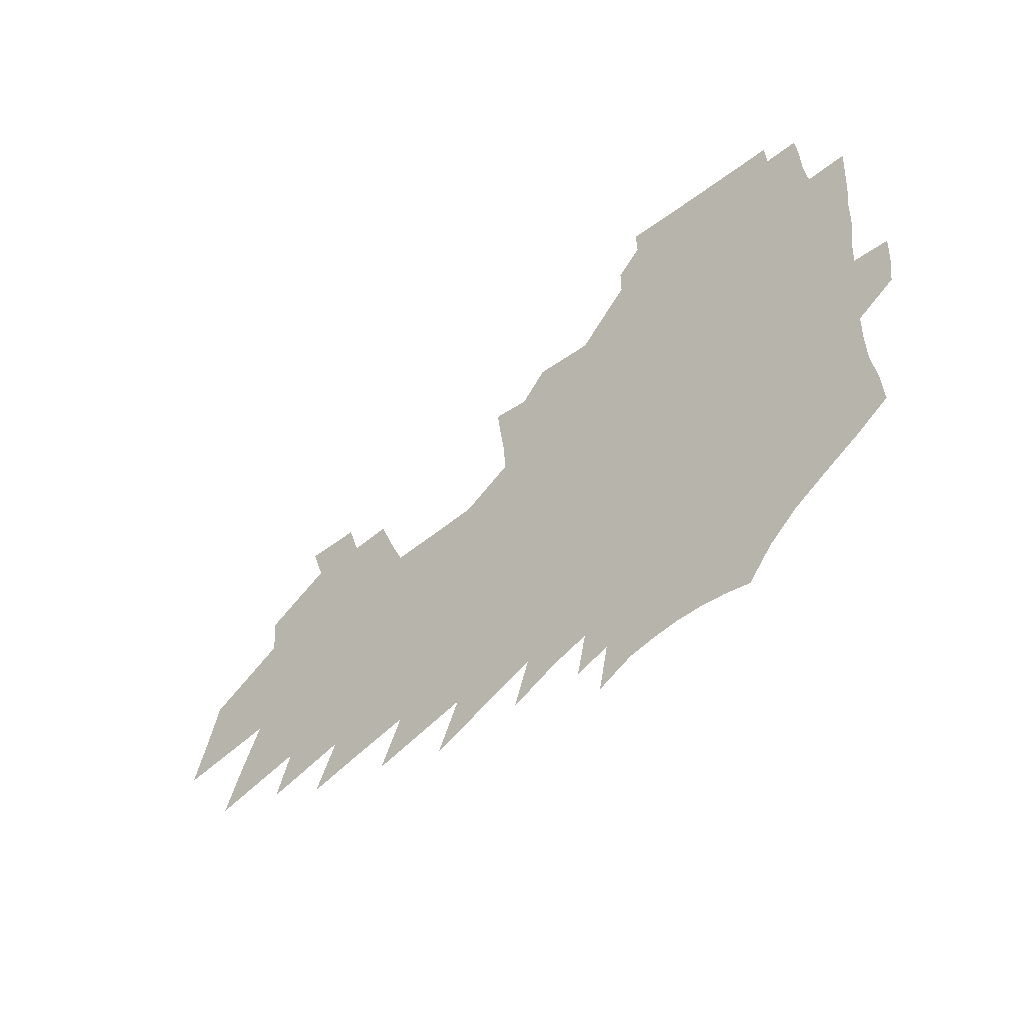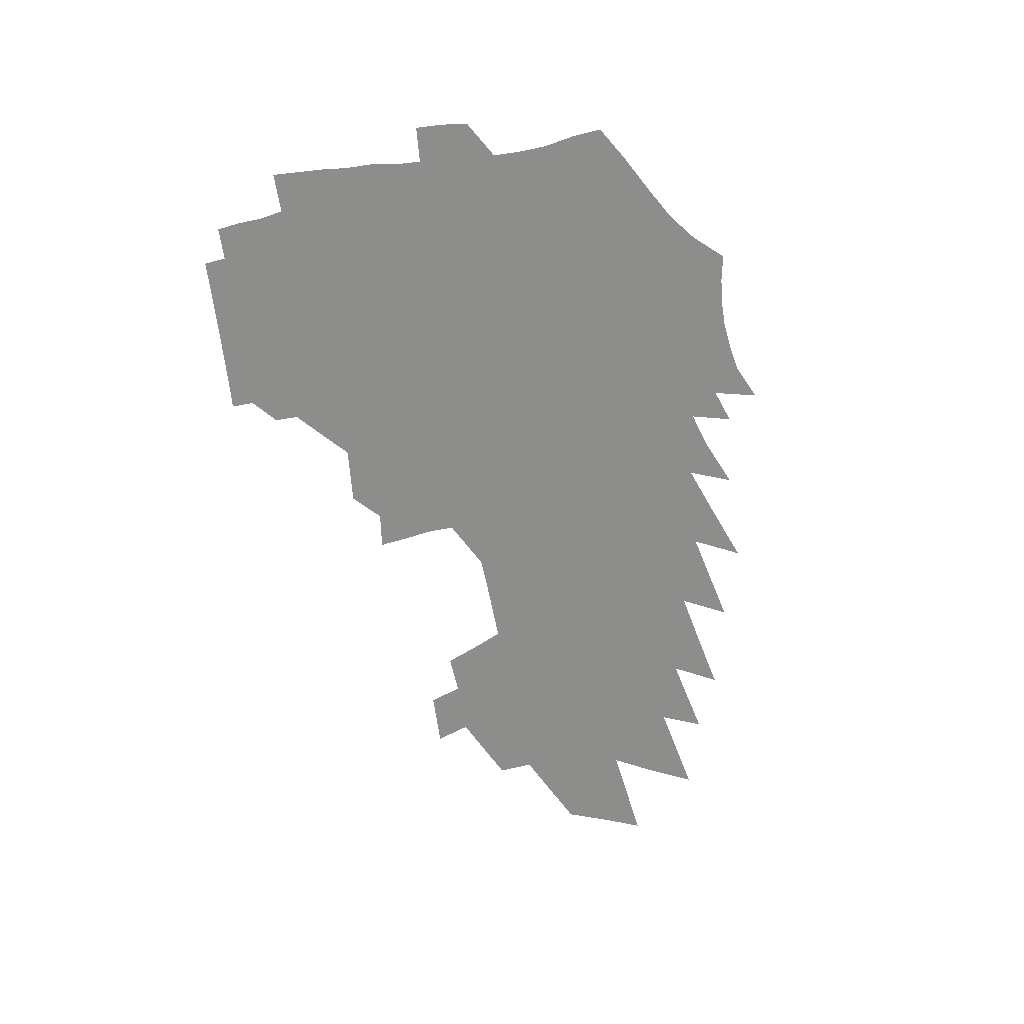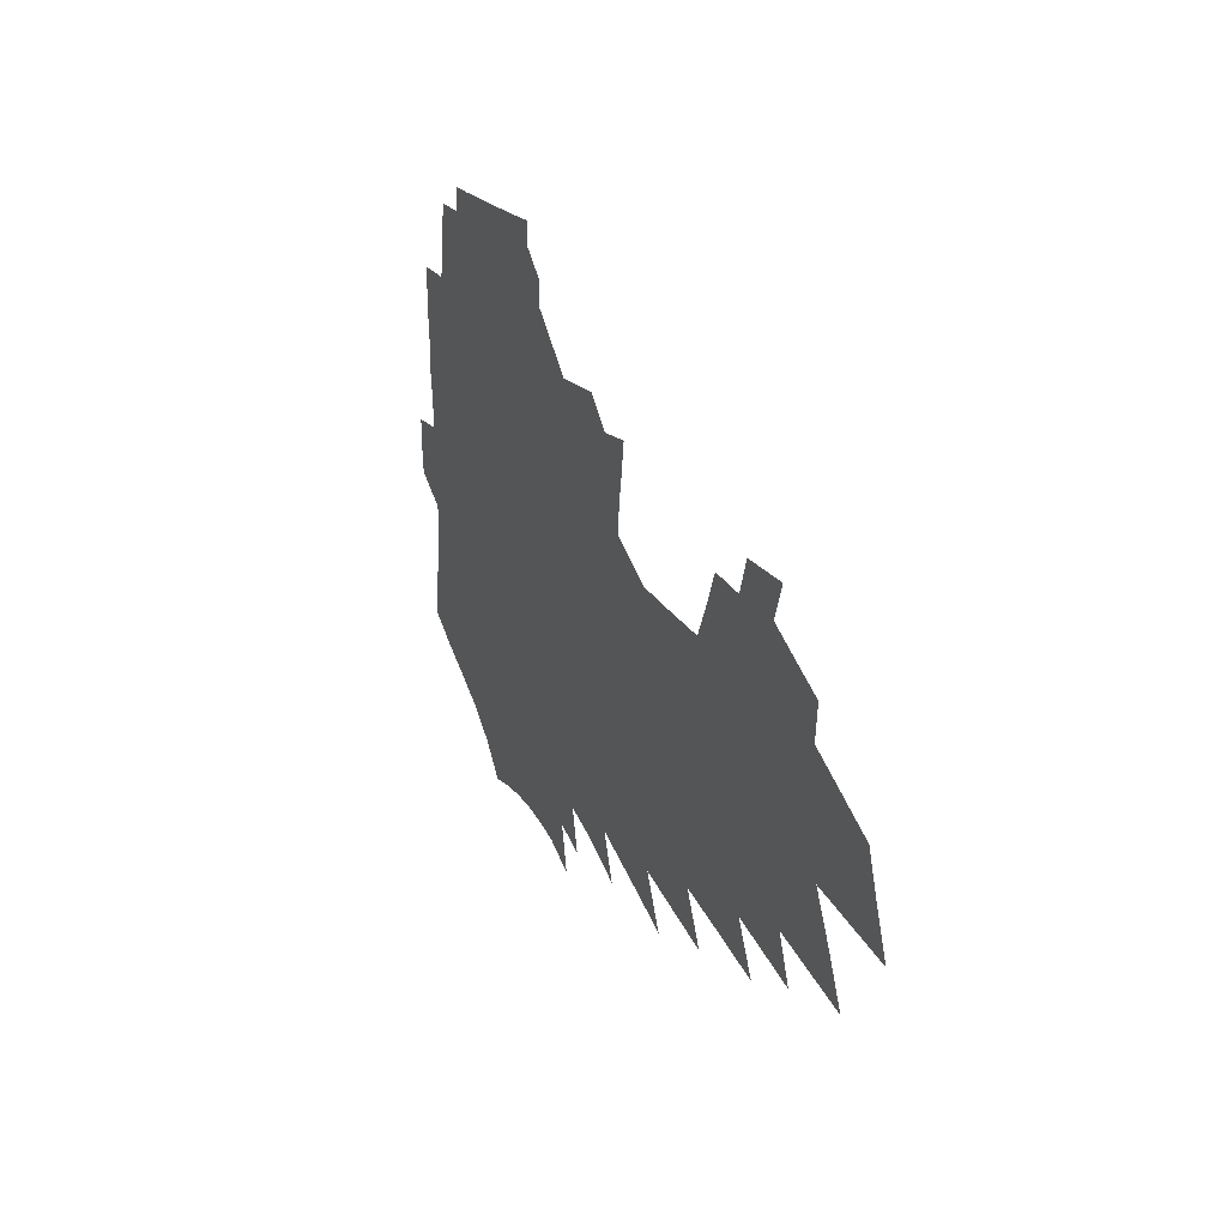
<metadata>
{"format":"obj","ext":"obj","renderer":"f3d","projection":"perspective","resolution":1024,"background":"white","views":[{"elev":-45.6,"azim":-137.6,"up":"+Y"},{"elev":-64.4,"azim":-81.6,"up":"+Z"},{"elev":22.2,"azim":65.8,"up":"+Y"}]}
</metadata>
<code>
v 210.5 254.4 0
v 209.2 266.7 0
v 208.9 279.1 0
v 222.8 190.8 0
v 224.2 204.5 0
v 227 218.6 0
v 227.8 231.4 0
v 227.8 243.7 0
v 226.3 255.8 0
v 225.9 267.9 0
v 225.5 280.1 0
v 225.2 292.2 0
v 223.4 304.4 0
v 223.4 316.5 0
v 222.4 328.6 0
v 222 340.5 0
v 221.6 352.4 0
v 238.6 180.7 0
v 238.8 193.8 0
v 240.7 207.5 0
v 242 220.5 0
v 244.2 233.6 0
v 244.7 245.5 0
v 242.3 257.1 0
v 241.8 269.1 0
v 241.1 281 0
v 240.6 293 0
v 240.2 305 0
v 239.3 317 0
v 239.5 328.9 0
v 240.3 340.6 0
v 240.2 352.1 0
v 242.4 363.3 0
v 243.1 374.3 0
v 244.6 385 0
v 255 171.4 0
v 253.4 183.5 0
v 254.4 196.8 0
v 254.9 209.5 0
v 255.8 222.1 0
v 256.6 234.4 0
v 258.3 246.7 0
v 256.2 258.2 0
v 254.8 270 0
v 254.2 281.9 0
v 255 293.8 0
v 253.8 305.7 0
v 253.6 317.6 0
v 254.5 329.4 0
v 255.1 340.9 0
v 255.4 352.4 0
v 256.7 363.6 0
v 258 374.5 0
v 259.9 385.1 0
v 261.1 395.3 0
v 270.5 162.1 0
v 270.1 174.9 0
v 269.5 187.3 0
v 269.1 199.4 0
v 269.4 211.8 0
v 269.4 223.7 0
v 269.4 235.6 0
v 269.9 247.5 0
v 268.9 259 0
v 267.9 270.8 0
v 267.3 282.6 0
v 266.6 294.5 0
v 266.5 306.4 0
v 267.3 318.3 0
v 267.6 329.9 0
v 268.3 341.4 0
v 268.6 352.7 0
v 269.5 363.9 0
v 271 374.8 0
v 272.3 385.3 0
v 273.8 395.5 0
v 283.6 151.3 0
v 284.6 166 0
v 284 178.1 0
v 283.1 189.8 0
v 283 201.9 0
v 282.3 213.4 0
v 282.4 225.2 0
v 282.1 236.8 0
v 281.7 248.2 0
v 280.6 259.8 0
v 279.6 271.5 0
v 278.9 283.3 0
v 278.8 295.1 0
v 278.7 306.9 0
v 279.3 318.7 0
v 279.5 330.3 0
v 279.6 341.8 0
v 280.8 353.2 0
v 281.4 364.3 0
v 283.2 375.2 0
v 283.8 385.7 0
v 285.6 396 0
v 295.2 137.9 0
v 296.4 154.6 0
v 296.5 168 0
v 295.8 179.8 0
v 295.8 192 0
v 295.2 203.5 0
v 294.8 215 0
v 294.5 226.3 0
v 294.3 237.7 0
v 293.3 248.9 0
v 292.3 260.4 0
v 291.2 272.1 0
v 291 283.8 0
v 290.6 295.6 0
v 290.6 307.4 0
v 290.9 319.2 0
v 291.2 330.8 0
v 291.9 342.3 0
v 292.3 353.6 0
v 293.4 364.8 0
v 294.1 375.6 0
v 295.2 386.1 0
v 296.1 396.2 0
v 307.5 140 0
v 308.1 156.7 0
v 307.8 169.4 0
v 307.3 181.2 0
v 307 193.2 0
v 306.7 204.8 0
v 306 215.8 0
v 306.2 227.4 0
v 306.2 238.5 0
v 305 249.5 0
v 303.7 260.9 0
v 302.9 272.6 0
v 302.6 284.2 0
v 302.1 296.1 0
v 302.4 307.9 0
v 302.4 319.6 0
v 302.8 331.2 0
v 303.3 342.6 0
v 303.6 353.9 0
v 304.4 365.1 0
v 304.8 375.8 0
v 305.9 386.4 0
v 306.6 396.6 0
v 319.3 140.8 0
v 319.1 156.8 0
v 318.7 169.8 0
v 318.3 182.1 0
v 318 194.2 0
v 317.6 205.7 0
v 317.3 217 0
v 317.2 228.1 0
v 317.2 239.1 0
v 316.3 249.8 0
v 315.3 261.1 0
v 314.4 272.9 0
v 313.9 284.7 0
v 313.6 296.5 0
v 313.7 308.2 0
v 313.9 319.9 0
v 314.1 331.5 0
v 314.5 342.9 0
v 314.9 354.2 0
v 315.4 365.5 0
v 316 376.3 0
v 316.6 386.7 0
v 317.1 397 0
v 331.1 140.7 0
v 330.2 156.2 0
v 329.7 169.2 0
v 329.1 182.2 0
v 328.7 194.7 0
v 328.3 206 0
v 328 217.4 0
v 327.7 228.4 0
v 327.6 239.5 0
v 327.1 250.1 0
v 326.5 261.1 0
v 325.6 273.1 0
v 325 285.4 0
v 324.9 296.9 0
v 325.1 308.5 0
v 325.3 320.2 0
v 325.5 331.8 0
v 325.8 343.2 0
v 326.2 354.5 0
v 326.5 365.7 0
v 326.9 376.5 0
v 327.3 387.1 0
v 327.7 397.4 0
v 343.2 139.1 0
v 341.8 155 0
v 340.9 168.8 0
v 340.2 181.5 0
v 339.4 194.4 0
v 338.9 206.1 0
v 338.5 217.6 0
v 338.1 228.9 0
v 337.8 239.7 0
v 337.6 250.4 0
v 337.2 261.4 0
v 336.7 273.1 0
v 336.2 285.4 0
v 336.3 296.9 0
v 336.5 308.6 0
v 336.9 320.2 0
v 337.1 331.9 0
v 337.4 343.4 0
v 337.7 354.7 0
v 337.9 365.9 0
v 337.9 376.9 0
v 338.4 387.5 0
v 338.8 398 0
v 356 136.4 0
v 354 152.9 0
v 352.5 167.6 0
v 351.5 180.8 0
v 350.3 194.1 0
v 349.9 205.5 0
v 349.3 217.4 0
v 348.7 228.9 0
v 348.2 240.1 0
v 348 250.6 0
v 347.9 261.4 0
v 347.7 273.1 0
v 347.7 284.8 0
v 347.8 296.6 0
v 348.2 308.4 0
v 348.6 320.3 0
v 348.9 332 0
v 349.2 343.5 0
v 349.4 354.9 0
v 349.5 366.2 0
v 349.7 377.2 0
v 372.3 128.6 0
v 367.9 148.9 0
v 364.6 166.3 0
v 363.2 179.8 0
v 362 192.9 0
v 360.8 205.7 0
v 360.3 217.1 0
v 359.2 229.1 0
v 358.7 240.1 0
v 358.4 250.8 0
v 358.5 261.6 0
v 358.7 272.9 0
v 359 284.3 0
v 359.4 296 0
v 359.8 308.1 0
v 360.3 320.2 0
v 360.8 332 0
v 361 343.7 0
v 361.3 355.2 0
v 383.7 143.1 0
v 379.3 161.8 0
v 375.7 178.2 0
v 374.2 191.5 0
v 373.1 204.2 0
v 371.5 216.9 0
v 370 229.1 0
v 369.3 240.1 0
v 369.1 250.8 0
v 369.3 261.5 0
v 369.7 272.6 0
v 370.2 283.9 0
v 370.9 295.8 0
v 371.5 307.9 0
v 372.2 320.1 0
v 372.7 332 0
v 373.2 343.8 0
v 395.8 156.5 0
v 391.4 173.5 0
v 389.4 187.6 0
v 387.6 201.2 0
v 384.7 215 0
v 382.7 227.7 0
v 382.4 239 0
v 381.3 250.4 0
v 380.9 261.5 0
v 381.3 272.6 0
v 381.9 284.1 0
v 382.5 295.6 0
v 383.5 307.8 0
v 384.1 319.8 0
v 385 332.1 0
v 386.5 344.7 0
v 418.5 146.3 0
v 411.3 166.2 0
v 405.8 183.4 0
v 404.5 197.1 0
v 400.2 212.1 0
v 395.8 226.6 0
v 395.2 238.3 0
v 394.3 249.9 0
v 394.3 261.3 0
v 394.1 272.7 0
v 394.1 284.1 0
v 394.7 295.7 0
v 396.1 308 0
v 396.7 320 0
v 398 332.5 0
v 400.1 345.7 0
v 434.9 157.1 0
v 428.9 175.2 0
v 424.7 191.2 0
v 419 207.6 0
v 411.9 224.1 0
v 409.1 237.2 0
v 407.7 249.3 0
v 408.2 260.8 0
v 407.8 272.5 0
v 407.3 284.2 0
v 408.6 296.1 0
v 409.5 308.3 0
v 410.7 320.7 0
v 412.3 333.5 0
v 462.5 146.1 0
v 452 167.9 0
v 445.3 186 0
v 440.4 202.1 0
v 432.1 219.8 0
v 426.6 234.9 0
v 424.6 247.7 0
v 424.6 259.9 0
v 423.4 272.2 0
v 424.4 284.3 0
v 424.7 296.5 0
v 425.2 309 0
v 427.6 322.2 0
v 429.4 335.4 0
v 474 162.6 0
v 465.8 181.9 0
v 459 199.5 0
v 453.5 215.5 0
v 445.9 232.1 0
v 442.1 246.1 0
v 443.3 258.7 0
v 444.6 271.3 0
v 447.7 284.1 0
v 497.8 156.8 0
v 487.3 178 0
v 479.4 196.4 0
v 470.6 214.6 0
v 465 230 0
v 460.8 244.3 0
v 459.9 257.3 0
v 461.5 269.9 0
v 467 282.9 0
v 512.1 172.6 0
v 504.1 191.5 0
v 497.2 209.1 0
v 490.4 225.8 0
v 487.1 240.6 0
v 485.1 254.7 0
v 486.8 268.2 0
v 492.8 281.8 0
v 499.7 296 0
v 506.1 310.8 0
v 539.8 166.2 0
v 529.2 187 0
v 526.9 203.4 0
v 519.5 221 0
v 516.5 236.6 0
v 516.2 251.4 0
v 517.1 265.9 0
v 517.2 280.4 0
v 520 294.7 0
v 524.5 309.3 0
v 529.8 324.3 0
v 567.6 177.9 0
v 560 197.1 0
v 554.2 215 0
v 549.4 232 0
v 548.2 247.8 0
v 547.4 263.4 0
v 546.9 278.7 0
v 549.2 293.8 0
v 550 308.9 0
v 555.7 324.5 0
v 604 187.6 0
v 594.8 207.7 0
v 584.7 227.2 0
v 582.3 244.2 0
v 580.3 260.8 0
v 580.4 276.9 0
v 582.1 292.9 0
v 631.5 220.4 0
v 624.2 239.5 0
v 617.9 257.9 0
f 8 9 1
f 1 9 2
f 9 10 2
f 2 10 3
f 10 11 3
f 18 19 4
f 4 19 5
f 19 20 5
f 5 20 6
f 20 21 6
f 6 21 7
f 21 22 7
f 7 22 8
f 22 23 8
f 8 23 9
f 23 24 9
f 9 24 10
f 24 25 10
f 10 25 11
f 25 26 11
f 11 26 12
f 26 27 12
f 12 27 13
f 27 28 13
f 13 28 14
f 28 29 14
f 14 29 15
f 29 30 15
f 15 30 16
f 30 31 16
f 16 31 17
f 31 32 17
f 36 37 18
f 18 37 19
f 37 38 19
f 19 38 20
f 38 39 20
f 20 39 21
f 39 40 21
f 21 40 22
f 40 41 22
f 22 41 23
f 41 42 23
f 23 42 24
f 42 43 24
f 24 43 25
f 43 44 25
f 25 44 26
f 44 45 26
f 26 45 27
f 45 46 27
f 27 46 28
f 46 47 28
f 28 47 29
f 47 48 29
f 29 48 30
f 48 49 30
f 30 49 31
f 49 50 31
f 31 50 32
f 50 51 32
f 32 51 33
f 51 52 33
f 33 52 34
f 52 53 34
f 34 53 35
f 53 54 35
f 56 57 36
f 36 57 37
f 57 58 37
f 37 58 38
f 58 59 38
f 38 59 39
f 59 60 39
f 39 60 40
f 60 61 40
f 40 61 41
f 61 62 41
f 41 62 42
f 62 63 42
f 42 63 43
f 63 64 43
f 43 64 44
f 64 65 44
f 44 65 45
f 65 66 45
f 45 66 46
f 66 67 46
f 46 67 47
f 67 68 47
f 47 68 48
f 68 69 48
f 48 69 49
f 69 70 49
f 49 70 50
f 70 71 50
f 50 71 51
f 71 72 51
f 51 72 52
f 72 73 52
f 52 73 53
f 73 74 53
f 53 74 54
f 74 75 54
f 54 75 55
f 75 76 55
f 77 78 56
f 56 78 57
f 78 79 57
f 57 79 58
f 79 80 58
f 58 80 59
f 80 81 59
f 59 81 60
f 81 82 60
f 60 82 61
f 82 83 61
f 61 83 62
f 83 84 62
f 62 84 63
f 84 85 63
f 63 85 64
f 85 86 64
f 64 86 65
f 86 87 65
f 65 87 66
f 87 88 66
f 66 88 67
f 88 89 67
f 67 89 68
f 89 90 68
f 68 90 69
f 90 91 69
f 69 91 70
f 91 92 70
f 70 92 71
f 92 93 71
f 71 93 72
f 93 94 72
f 72 94 73
f 94 95 73
f 73 95 74
f 95 96 74
f 74 96 75
f 96 97 75
f 75 97 76
f 97 98 76
f 99 100 77
f 77 100 78
f 100 101 78
f 78 101 79
f 101 102 79
f 79 102 80
f 102 103 80
f 80 103 81
f 103 104 81
f 81 104 82
f 104 105 82
f 82 105 83
f 105 106 83
f 83 106 84
f 106 107 84
f 84 107 85
f 107 108 85
f 85 108 86
f 108 109 86
f 86 109 87
f 109 110 87
f 87 110 88
f 110 111 88
f 88 111 89
f 111 112 89
f 89 112 90
f 112 113 90
f 90 113 91
f 113 114 91
f 91 114 92
f 114 115 92
f 92 115 93
f 115 116 93
f 93 116 94
f 116 117 94
f 94 117 95
f 117 118 95
f 95 118 96
f 118 119 96
f 96 119 97
f 119 120 97
f 97 120 98
f 120 121 98
f 99 122 100
f 122 123 100
f 100 123 101
f 123 124 101
f 101 124 102
f 124 125 102
f 102 125 103
f 125 126 103
f 103 126 104
f 126 127 104
f 104 127 105
f 127 128 105
f 105 128 106
f 128 129 106
f 106 129 107
f 129 130 107
f 107 130 108
f 130 131 108
f 108 131 109
f 131 132 109
f 109 132 110
f 132 133 110
f 110 133 111
f 133 134 111
f 111 134 112
f 134 135 112
f 112 135 113
f 135 136 113
f 113 136 114
f 136 137 114
f 114 137 115
f 137 138 115
f 115 138 116
f 138 139 116
f 116 139 117
f 139 140 117
f 117 140 118
f 140 141 118
f 118 141 119
f 141 142 119
f 119 142 120
f 142 143 120
f 120 143 121
f 143 144 121
f 122 145 123
f 145 146 123
f 123 146 124
f 146 147 124
f 124 147 125
f 147 148 125
f 125 148 126
f 148 149 126
f 126 149 127
f 149 150 127
f 127 150 128
f 150 151 128
f 128 151 129
f 151 152 129
f 129 152 130
f 152 153 130
f 130 153 131
f 153 154 131
f 131 154 132
f 154 155 132
f 132 155 133
f 155 156 133
f 133 156 134
f 156 157 134
f 134 157 135
f 157 158 135
f 135 158 136
f 158 159 136
f 136 159 137
f 159 160 137
f 137 160 138
f 160 161 138
f 138 161 139
f 161 162 139
f 139 162 140
f 162 163 140
f 140 163 141
f 163 164 141
f 141 164 142
f 164 165 142
f 142 165 143
f 165 166 143
f 143 166 144
f 166 167 144
f 145 168 146
f 168 169 146
f 146 169 147
f 169 170 147
f 147 170 148
f 170 171 148
f 148 171 149
f 171 172 149
f 149 172 150
f 172 173 150
f 150 173 151
f 173 174 151
f 151 174 152
f 174 175 152
f 152 175 153
f 175 176 153
f 153 176 154
f 176 177 154
f 154 177 155
f 177 178 155
f 155 178 156
f 178 179 156
f 156 179 157
f 179 180 157
f 157 180 158
f 180 181 158
f 158 181 159
f 181 182 159
f 159 182 160
f 182 183 160
f 160 183 161
f 183 184 161
f 161 184 162
f 184 185 162
f 162 185 163
f 185 186 163
f 163 186 164
f 186 187 164
f 164 187 165
f 187 188 165
f 165 188 166
f 188 189 166
f 166 189 167
f 189 190 167
f 168 191 169
f 191 192 169
f 169 192 170
f 192 193 170
f 170 193 171
f 193 194 171
f 171 194 172
f 194 195 172
f 172 195 173
f 195 196 173
f 173 196 174
f 196 197 174
f 174 197 175
f 197 198 175
f 175 198 176
f 198 199 176
f 176 199 177
f 199 200 177
f 177 200 178
f 200 201 178
f 178 201 179
f 201 202 179
f 179 202 180
f 202 203 180
f 180 203 181
f 203 204 181
f 181 204 182
f 204 205 182
f 182 205 183
f 205 206 183
f 183 206 184
f 206 207 184
f 184 207 185
f 207 208 185
f 185 208 186
f 208 209 186
f 186 209 187
f 209 210 187
f 187 210 188
f 210 211 188
f 188 211 189
f 211 212 189
f 189 212 190
f 212 213 190
f 191 214 192
f 214 215 192
f 192 215 193
f 215 216 193
f 193 216 194
f 216 217 194
f 194 217 195
f 217 218 195
f 195 218 196
f 218 219 196
f 196 219 197
f 219 220 197
f 197 220 198
f 220 221 198
f 198 221 199
f 221 222 199
f 199 222 200
f 222 223 200
f 200 223 201
f 223 224 201
f 201 224 202
f 224 225 202
f 202 225 203
f 225 226 203
f 203 226 204
f 226 227 204
f 204 227 205
f 227 228 205
f 205 228 206
f 228 229 206
f 206 229 207
f 229 230 207
f 207 230 208
f 230 231 208
f 208 231 209
f 231 232 209
f 209 232 210
f 232 233 210
f 210 233 211
f 233 234 211
f 211 234 212
f 214 235 215
f 235 236 215
f 215 236 216
f 236 237 216
f 216 237 217
f 237 238 217
f 217 238 218
f 238 239 218
f 218 239 219
f 239 240 219
f 219 240 220
f 240 241 220
f 220 241 221
f 241 242 221
f 221 242 222
f 242 243 222
f 222 243 223
f 243 244 223
f 223 244 224
f 244 245 224
f 224 245 225
f 245 246 225
f 225 246 226
f 246 247 226
f 226 247 227
f 247 248 227
f 227 248 228
f 248 249 228
f 228 249 229
f 249 250 229
f 229 250 230
f 250 251 230
f 230 251 231
f 251 252 231
f 231 252 232
f 252 253 232
f 232 253 233
f 236 254 237
f 254 255 237
f 237 255 238
f 255 256 238
f 238 256 239
f 256 257 239
f 239 257 240
f 257 258 240
f 240 258 241
f 258 259 241
f 241 259 242
f 259 260 242
f 242 260 243
f 260 261 243
f 243 261 244
f 261 262 244
f 244 262 245
f 262 263 245
f 245 263 246
f 263 264 246
f 246 264 247
f 264 265 247
f 247 265 248
f 265 266 248
f 248 266 249
f 266 267 249
f 249 267 250
f 267 268 250
f 250 268 251
f 268 269 251
f 251 269 252
f 269 270 252
f 252 270 253
f 255 271 256
f 271 272 256
f 256 272 257
f 272 273 257
f 257 273 258
f 273 274 258
f 258 274 259
f 274 275 259
f 259 275 260
f 275 276 260
f 260 276 261
f 276 277 261
f 261 277 262
f 277 278 262
f 262 278 263
f 278 279 263
f 263 279 264
f 279 280 264
f 264 280 265
f 280 281 265
f 265 281 266
f 281 282 266
f 266 282 267
f 282 283 267
f 267 283 268
f 283 284 268
f 268 284 269
f 284 285 269
f 269 285 270
f 285 286 270
f 271 287 272
f 287 288 272
f 272 288 273
f 288 289 273
f 273 289 274
f 289 290 274
f 274 290 275
f 290 291 275
f 275 291 276
f 291 292 276
f 276 292 277
f 292 293 277
f 277 293 278
f 293 294 278
f 278 294 279
f 294 295 279
f 279 295 280
f 295 296 280
f 280 296 281
f 296 297 281
f 281 297 282
f 297 298 282
f 282 298 283
f 298 299 283
f 283 299 284
f 299 300 284
f 284 300 285
f 300 301 285
f 285 301 286
f 301 302 286
f 288 303 289
f 303 304 289
f 289 304 290
f 304 305 290
f 290 305 291
f 305 306 291
f 291 306 292
f 306 307 292
f 292 307 293
f 307 308 293
f 293 308 294
f 308 309 294
f 294 309 295
f 309 310 295
f 295 310 296
f 310 311 296
f 296 311 297
f 311 312 297
f 297 312 298
f 312 313 298
f 298 313 299
f 313 314 299
f 299 314 300
f 314 315 300
f 300 315 301
f 315 316 301
f 301 316 302
f 303 317 304
f 317 318 304
f 304 318 305
f 318 319 305
f 305 319 306
f 319 320 306
f 306 320 307
f 320 321 307
f 307 321 308
f 321 322 308
f 308 322 309
f 322 323 309
f 309 323 310
f 323 324 310
f 310 324 311
f 324 325 311
f 311 325 312
f 325 326 312
f 312 326 313
f 326 327 313
f 313 327 314
f 327 328 314
f 314 328 315
f 328 329 315
f 315 329 316
f 329 330 316
f 318 331 319
f 331 332 319
f 319 332 320
f 332 333 320
f 320 333 321
f 333 334 321
f 321 334 322
f 334 335 322
f 322 335 323
f 335 336 323
f 323 336 324
f 336 337 324
f 324 337 325
f 337 338 325
f 325 338 326
f 338 339 326
f 326 339 327
f 331 340 332
f 340 341 332
f 332 341 333
f 341 342 333
f 333 342 334
f 342 343 334
f 334 343 335
f 343 344 335
f 335 344 336
f 344 345 336
f 336 345 337
f 345 346 337
f 337 346 338
f 346 347 338
f 338 347 339
f 347 348 339
f 341 349 342
f 349 350 342
f 342 350 343
f 350 351 343
f 343 351 344
f 351 352 344
f 344 352 345
f 352 353 345
f 345 353 346
f 353 354 346
f 346 354 347
f 354 355 347
f 347 355 348
f 355 356 348
f 349 359 350
f 359 360 350
f 350 360 351
f 360 361 351
f 351 361 352
f 361 362 352
f 352 362 353
f 362 363 353
f 353 363 354
f 363 364 354
f 354 364 355
f 364 365 355
f 355 365 356
f 365 366 356
f 356 366 357
f 366 367 357
f 357 367 358
f 367 368 358
f 360 370 361
f 370 371 361
f 361 371 362
f 371 372 362
f 362 372 363
f 372 373 363
f 363 373 364
f 373 374 364
f 364 374 365
f 374 375 365
f 365 375 366
f 375 376 366
f 366 376 367
f 376 377 367
f 367 377 368
f 377 378 368
f 368 378 369
f 378 379 369
f 371 380 372
f 380 381 372
f 372 381 373
f 381 382 373
f 373 382 374
f 382 383 374
f 374 383 375
f 383 384 375
f 375 384 376
f 384 385 376
f 376 385 377
f 385 386 377
f 377 386 378
f 382 387 383
f 387 388 383
f 383 388 384
f 388 389 384
f 384 389 385

</code>
